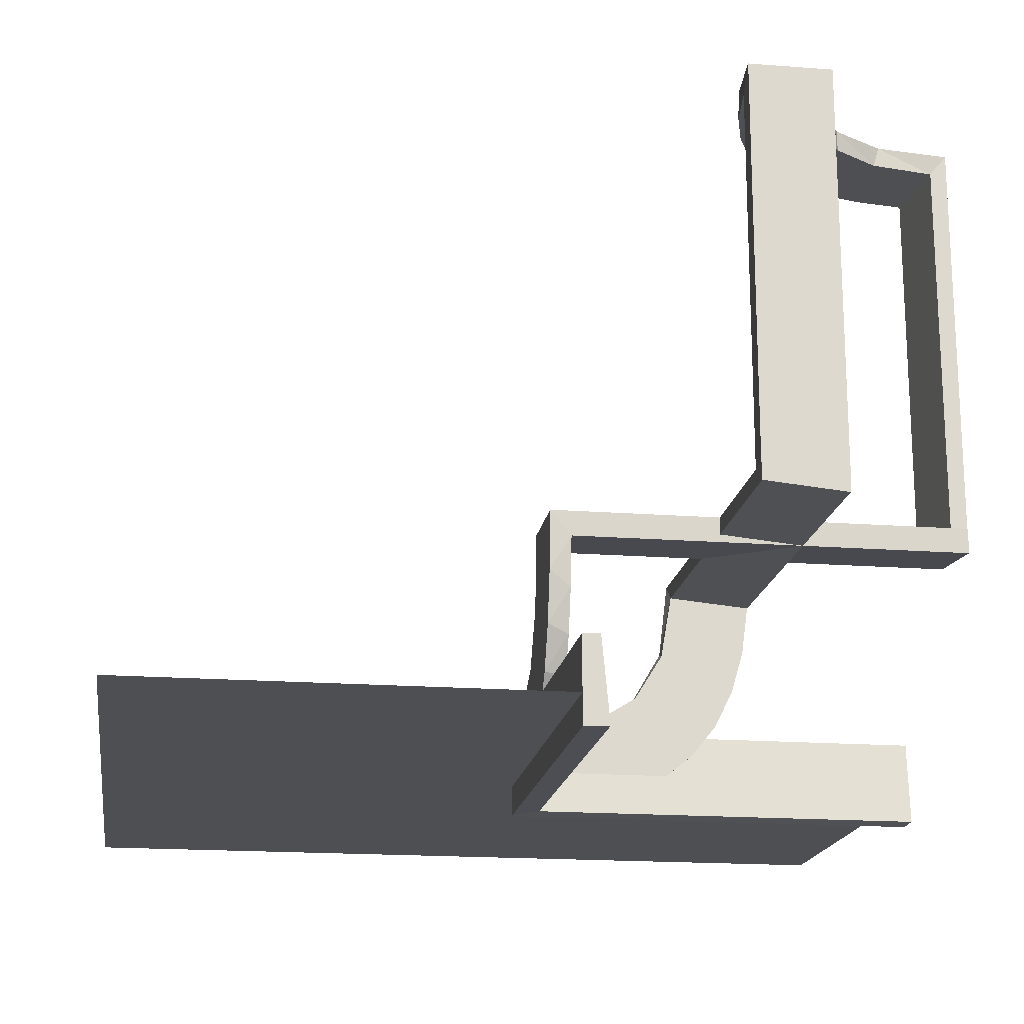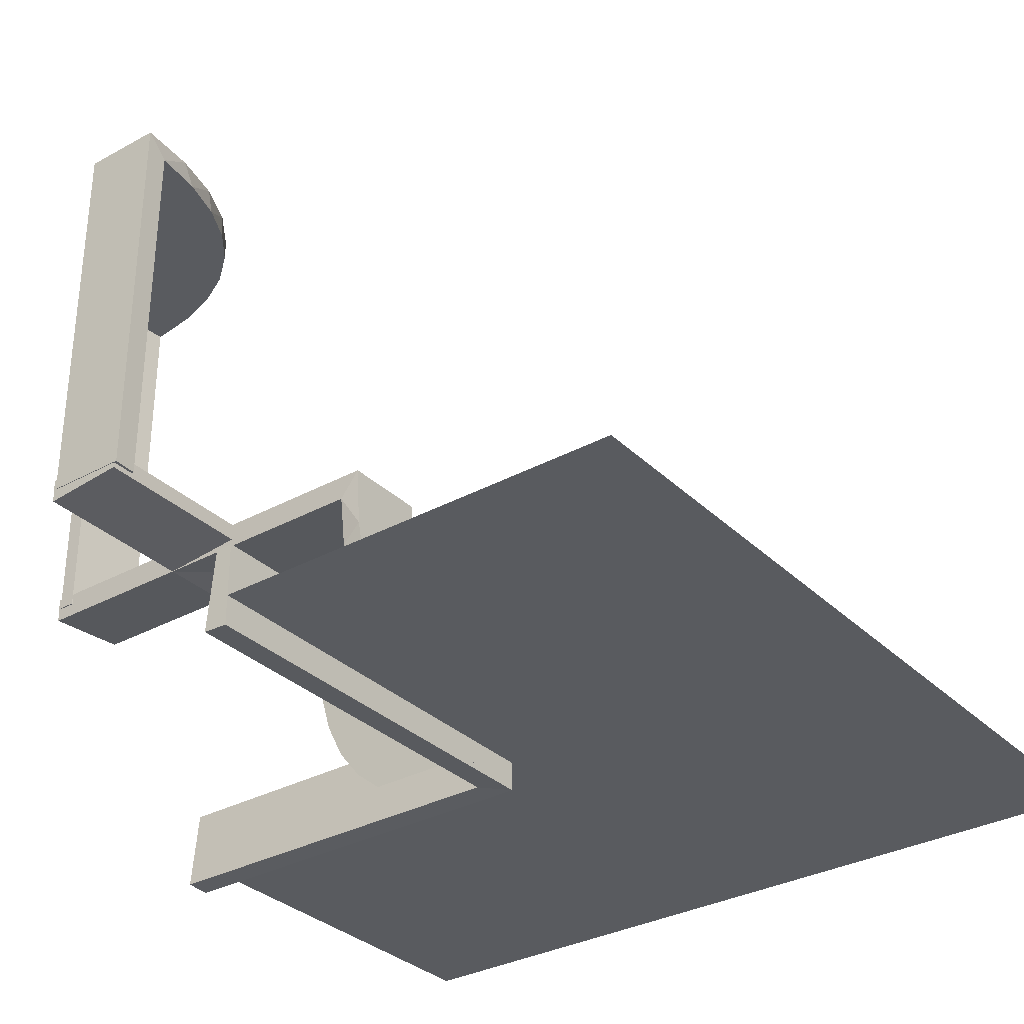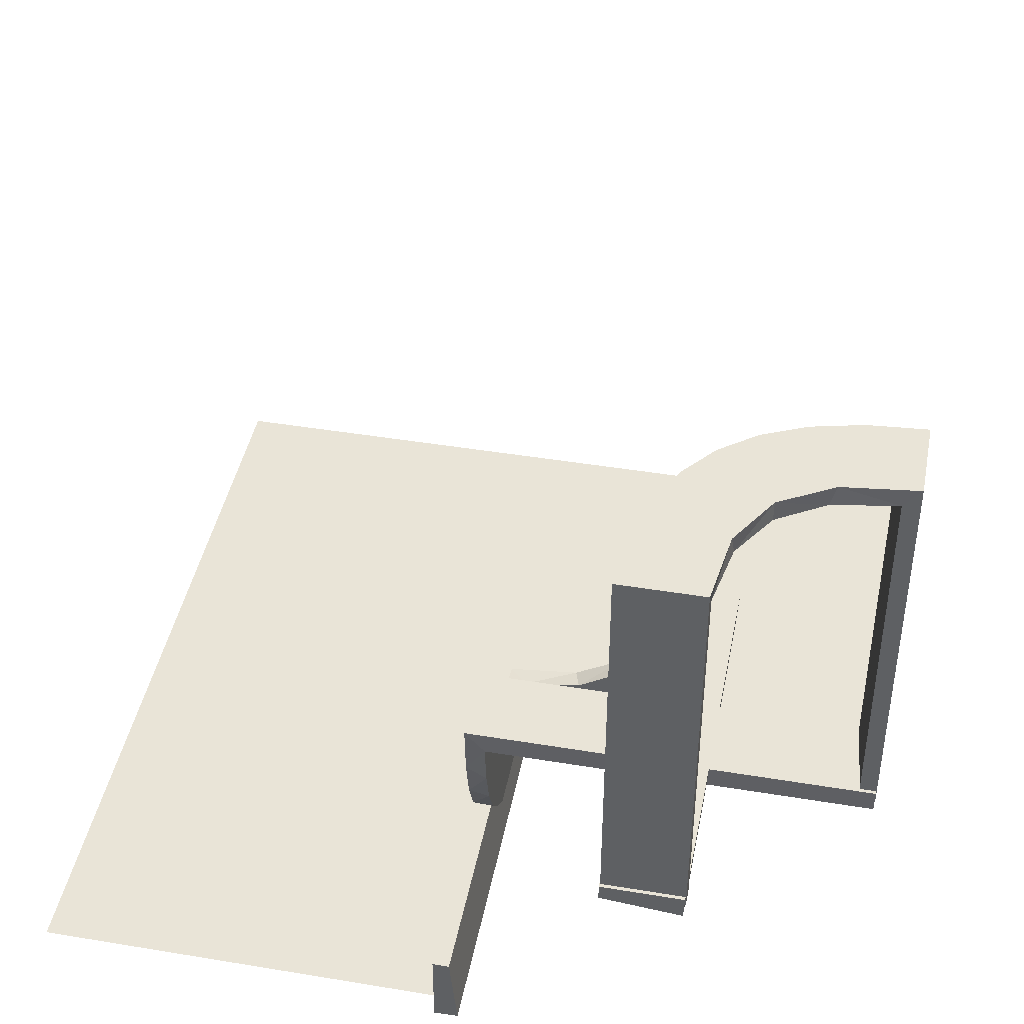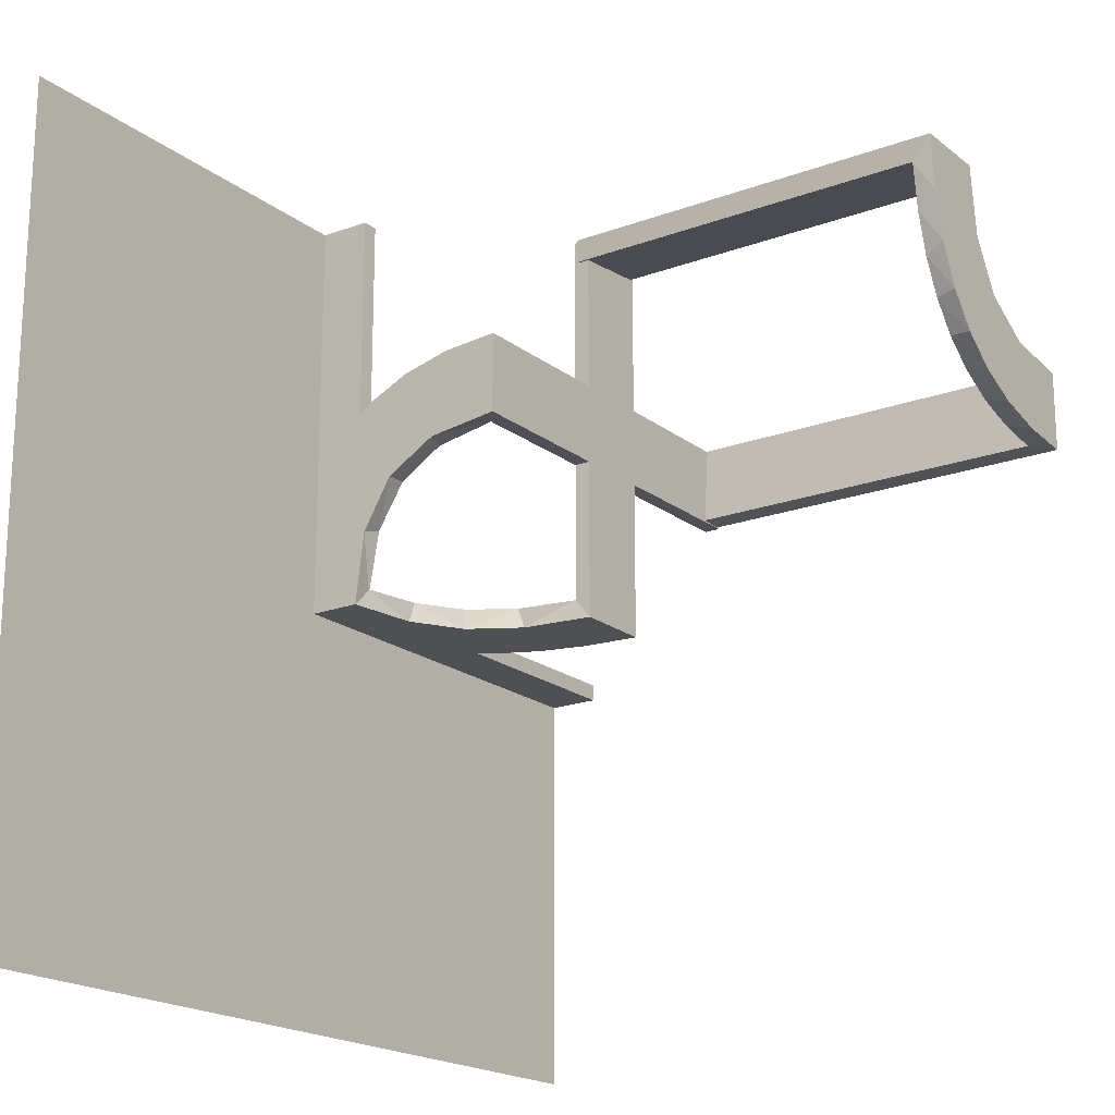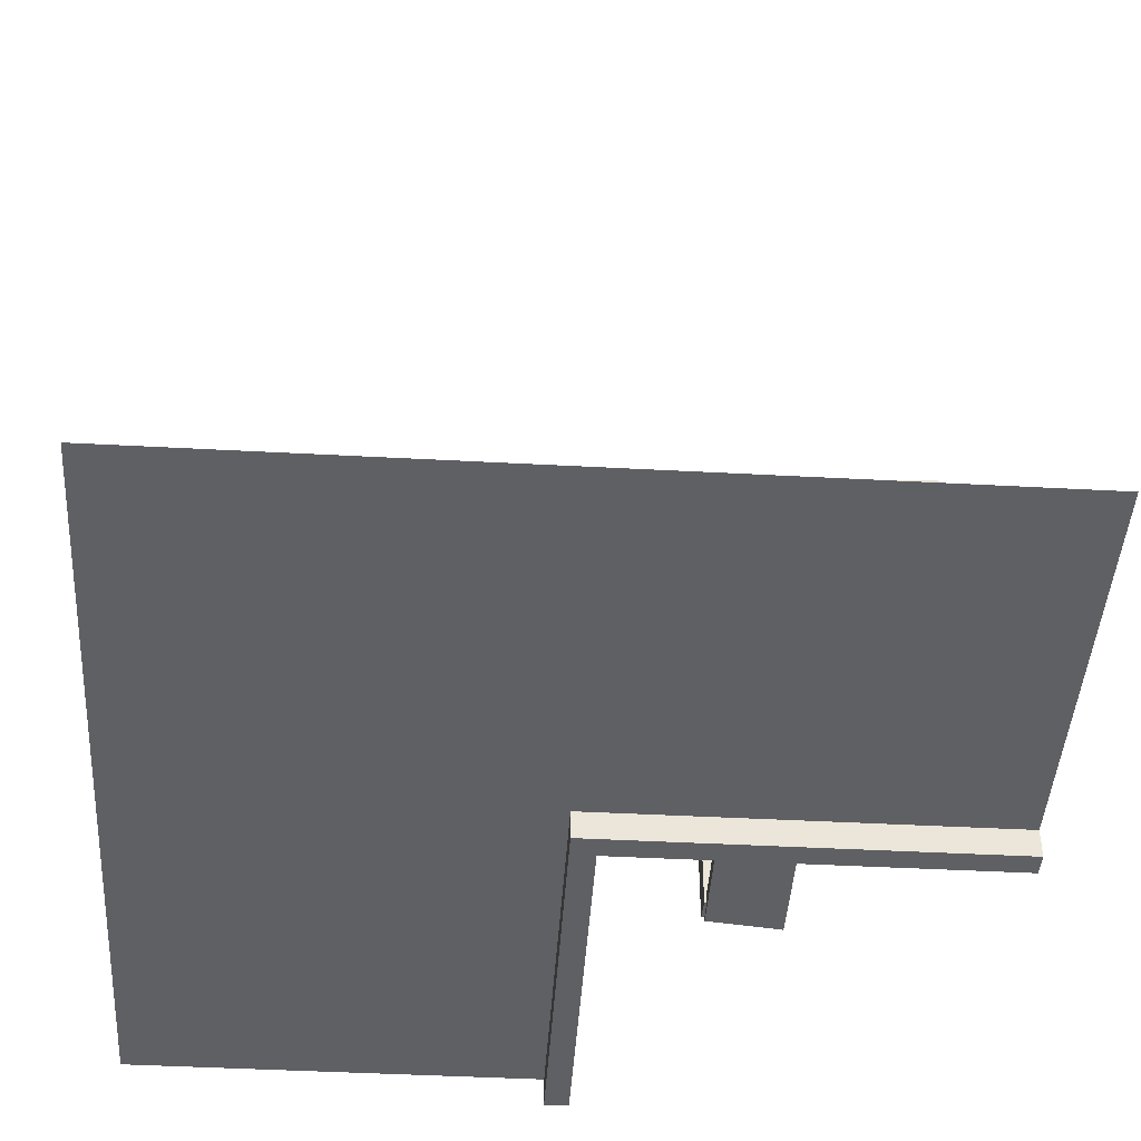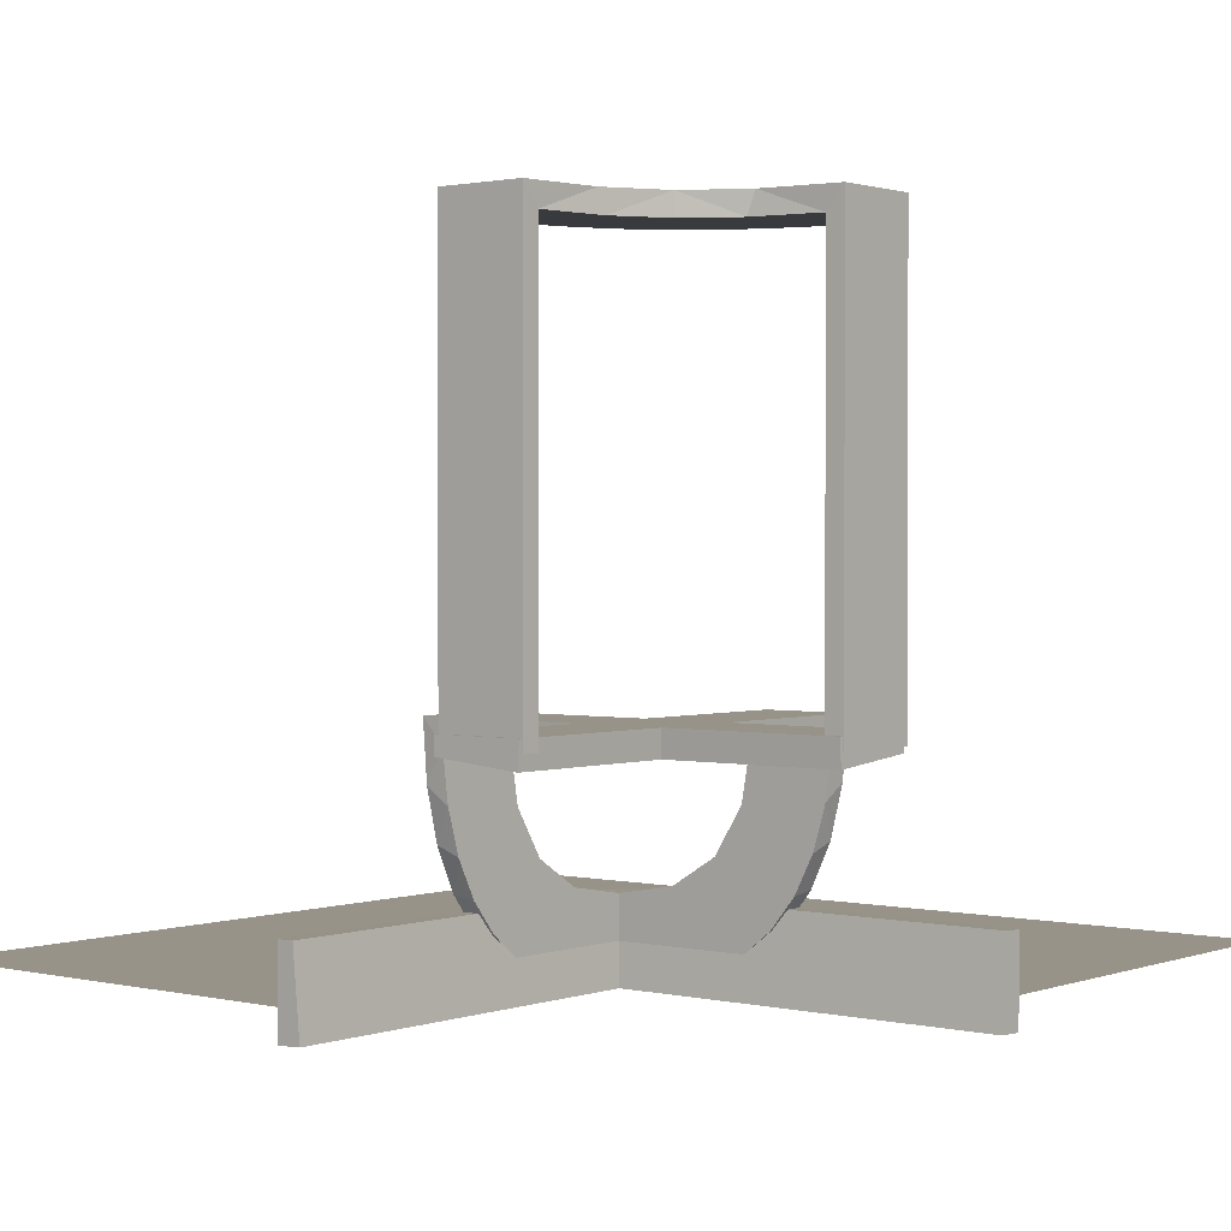
<metadata>
{"format":"obj","ext":"obj","renderer":"f3d","projection":"perspective","resolution":1024,"background":"white","views":[{"elev":-17.9,"azim":81.5,"up":"+Z"},{"elev":-32.4,"azim":-142.7,"up":"+Z"},{"elev":43.2,"azim":101.1,"up":"+Z"},{"elev":-19.1,"azim":-54.9,"up":"+Y"},{"elev":-44.5,"azim":-3.6,"up":"+Z"},{"elev":1.4,"azim":129.2,"up":"+Z"}]}
</metadata>
<code>
v 0 0 -0.2861
v 0 0 -0.25
v 0 0 -0.1861
v 0 0.2796 -0.1157
v 0 0.1296 -0.2657
v 0 0.25 -0.2861
v 0 0.06937 -0.2805
v 0 0.1521 -0.1383
v 0 0.1891 -0.07522
v 0 -0.5 -0.25
v 0 0.5 -0.2861
v 0 0.5 -0.25
v 0 0.5 -0.1861
v 0 0.2558 -0.1669
v 0 0.3 0.01389
v 0 0.1808 -0.2419
v 0 0.2944 -0.05548
v 0 0.2 0.01389
v 0 0.2229 -0.209
v 0 0.08911 -0.1752
v 0.3065 0.4117 0.5
v 0.2944 0 -0.05548
v 0.4263 0.2064 0.5
v 0.1956 0.5008 0
v 0.1956 0.5008 0.25
v 0.1956 0.5008 0.5
v 0.02041 0.5 -0.186
v 0.02041 0.3417 -0.186
v 0.02041 0.1833 -0.186
v 0.02041 0.025 -0.186
v 0.2958 0.4804 0
v 0.2958 0.4804 0.475
v 0.2958 0.4804 0.3167
v 0.2958 0.4804 0.1583
v 0.2796 0 -0.1157
v 0.3 0 0.01389
v 0.3 0.5 0.01389
v 0.3435 0.3486 0.5
v 0.3435 0.3486 0.475
v 0.1833 0.1999 -0.006515
v 0.1833 0.02041 -0.186
v 0.3101 0.2479 0.475
v 0.25 0 -0.2861
v 0.25 0.2 0.01389
v 0.06937 0 -0.2805
v 0.1891 0 -0.07522
v 0.4956 0.2008 0
v 0.4956 0.2008 0.5
v 0.4956 0.3008 0
v 0.4956 0.3008 0.25
v 0.4956 0.3008 0.5
v 0.2 0 0.01389
v 0.2 0.25 0.01389
v 0.2 0.5 0.01389
v 0.2398 0.32 0.5
v 0.2988 0.5 -0.01568
v 0.2988 0.025 -0.01568
v 0.2988 0.2625 -0.01568
v 0.2202 0.3599 0.475
v 0.2625 0.2988 -0.01568
v 0.2625 0.02957 -0.2849
v 0.08911 0 -0.1752
v 0.4661 0.202 0
v 0.4661 0.202 0.2375
v 0.4661 0.202 0.475
v 0.2528 0.025 -0.1716
v 0.366 0.2211 0.5
v 0.08889 0.025 -0.2769
v 0.025 0.1865 -0.08288
v 0.025 0.2988 -0.01568
v 0.025 0.2528 -0.1716
v 0.025 0.08889 -0.2769
v 0.025 0.02957 -0.2849
v 0.025 0.1521 -0.1383
v 0.025 0.1999 -0.006515
v 0.025 0.1409 -0.2616
v 0.025 0.2755 -0.127
v 0.025 0.1855 -0.2389
v 0.025 0.2908 -0.075
v 0.025 0.09678 -0.1726
v 0.025 0.02041 -0.186
v 0.025 0.2229 -0.209
v 0.1409 0.025 -0.2616
v -0.5 0 -0.25
v -0.5 -0.5 -0.25
v -0.5 0.5 -0.25
v 0.5 0 -0.2861
v 0.5 0 -0.25
v 0.5 0 -0.1861
v 0.5 0.2988 -0.01568
v 0.5 0.02957 -0.2849
v 0.5 0.1999 -0.006515
v 0.5 -0.5 -0.25
v 0.5 0.3 0.01389
v 0.5 0.2 0.01389
v 0.5 0.02041 -0.186
v 0.2908 0.025 -0.075
v 0.3989 0.3143 0.475
v 0.3091 0.404 0.475
v 0.1808 0 -0.2419
v 0.2229 0 -0.209
v 0.2229 0.025 -0.209
v 0.4068 0.21 0.475
v 0.2428 0.3153 0.475
v 0.4065 0.3117 0.5
v 0.2728 0.2779 0.5
v 0.2728 0.2779 0.475
v 0.2755 0.025 -0.127
v 0.1969 0.4712 0
v 0.1969 0.4712 0.2375
v 0.1969 0.4712 0.475
v 0.2558 0 -0.1669
v 0.2956 0.5008 0
v 0.2956 0.5008 0.5
v 0.3148 0.245 0.5
v 0.1865 0.025 -0.08288
v 0.3417 0.1999 -0.006515
v 0.3417 0.02041 -0.186
v 0.09678 0.025 -0.1726
v 0.2048 0.4119 0.475
v 0.1855 0.025 -0.2389
v 0.1521 0 -0.1383
v 0.1521 0.025 -0.1383
v 0.3548 0.2253 0.475
v 0.216 0.3711 0.5
v 0.1999 0.5 -0.006515
v 0.1999 0.3417 -0.006515
v 0.1999 0.1833 -0.006515
v 0.1999 0.025 -0.006515
v 0.1296 0 -0.2657
v 0.02957 0.5 -0.2849
v 0.02957 0.025 -0.2849
v 0.02957 0.2625 -0.2849
v 0.4752 0.3009 0
v 0.4752 0.3009 0.475
v 0.4752 0.3009 0.3167
v 0.4752 0.3009 0.1583
v 0.2013 0.4314 0.5
f 10 85 84
f 10 84 2
f 12 86 84
f 12 84 2
f 29 3 30
f 3 62 30
f 123 119 122
f 28 13 29
f 3 29 13
f 13 28 27
f 122 46 116
f 46 52 129
f 128 129 52
f 54 126 127
f 127 53 54
f 128 53 127
f 1 132 45
f 6 133 132
f 83 130 68
f 130 83 100
f 11 131 133
f 100 121 101
f 66 112 101
f 112 66 108
f 35 108 97
f 22 97 57
f 58 36 57
f 58 56 37
f 58 37 36
f 3 45 62
f 62 130 100
f 3 1 45
f 100 101 122
f 112 122 101
f 46 122 112
f 46 22 52
f 46 112 35
f 22 46 35
f 53 52 36
f 37 54 53
f 36 37 53
f 6 13 11
f 1 3 6
f 13 6 3
f 126 56 127
f 128 58 57
f 127 58 128
f 97 129 57
f 129 97 116
f 66 102 123
f 66 116 108
f 123 116 66
f 123 121 119
f 119 83 68
f 30 68 132
f 102 121 123
f 30 132 29
f 131 27 28
f 28 133 131
f 29 133 28
f 27 11 13
f 11 27 131
f 37 126 54
f 126 37 56
f 62 119 30
f 119 62 122
f 122 116 123
f 46 129 116
f 128 52 53
f 132 68 45
f 6 132 1
f 130 45 68
f 83 121 100
f 11 133 6
f 121 102 101
f 66 101 102
f 112 108 35
f 35 97 22
f 22 57 36
f 45 130 62
f 62 100 122
f 22 36 52
f 56 58 127
f 128 57 129
f 97 108 116
f 121 83 119
f 119 68 30
f 132 133 29
f 10 93 88
f 10 88 2
f 41 81 3
f 3 81 20
f 74 8 80
f 118 41 89
f 3 89 41
f 89 96 118
f 8 74 69
f 9 69 75
f 40 18 75
f 95 117 92
f 117 95 44
f 18 40 44
f 40 117 44
f 1 7 73
f 43 1 73
f 76 72 5
f 5 16 76
f 87 43 61
f 16 19 78
f 71 82 19
f 14 4 77
f 4 17 79
f 17 15 70
f 60 70 15
f 60 94 90
f 60 15 94
f 7 3 20
f 16 20 8
f 3 7 1
f 20 16 5
f 5 7 20
f 16 8 19
f 14 19 8
f 8 9 14
f 9 18 17
f 17 4 9
f 44 15 18
f 94 44 95
f 15 44 94
f 43 87 89
f 1 43 3
f 89 3 43
f 92 117 90
f 70 40 75
f 40 70 60
f 117 40 60
f 79 70 75
f 75 69 79
f 71 74 82
f 71 77 69
f 74 71 69
f 74 80 78
f 72 80 81
f 81 73 72
f 72 76 80
f 82 74 78
f 81 41 73
f 91 118 96
f 118 91 61
f 41 118 61
f 96 89 87
f 87 91 96
f 94 95 92
f 92 90 94
f 81 80 20
f 8 20 80
f 8 69 9
f 9 75 18
f 7 72 73
f 43 73 61
f 72 7 5
f 16 78 76
f 87 61 91
f 19 82 78
f 71 19 14
f 14 77 71
f 4 79 77
f 17 70 79
f 9 4 14
f 18 15 17
f 117 60 90
f 69 77 79
f 80 76 78
f 41 61 73
f 33 32 114
f 114 32 21
f 39 38 99
f 34 33 113
f 114 113 33
f 113 31 34
f 38 39 98
f 105 98 135
f 136 50 51
f 49 137 134
f 137 49 50
f 136 137 50
f 26 138 111
f 25 26 111
f 59 120 125
f 125 55 59
f 24 25 110
f 55 106 104
f 42 107 106
f 115 67 124
f 67 23 103
f 23 48 65
f 64 65 48
f 64 47 63
f 64 48 47
f 114 21 138
f 21 38 55
f 125 138 21
f 55 38 106
f 115 106 38
f 105 115 38
f 105 51 23
f 105 67 115
f 23 67 105
f 50 48 51
f 47 50 49
f 48 50 47
f 25 24 113
f 26 25 114
f 113 114 25
f 63 134 137
f 64 63 137
f 136 135 65
f 137 136 64
f 103 65 135
f 98 103 135
f 98 124 103
f 42 39 107
f 42 124 98
f 39 42 98
f 39 99 104
f 99 32 120
f 32 111 120
f 107 39 104
f 32 33 111
f 109 34 31
f 34 109 110
f 33 34 110
f 31 113 24
f 24 109 31
f 47 49 134
f 134 63 47
f 32 99 21
f 38 21 99
f 38 98 105
f 105 135 51
f 136 51 135
f 138 120 111
f 25 111 110
f 120 138 125
f 55 104 59
f 24 110 109
f 106 107 104
f 42 106 115
f 115 124 42
f 67 103 124
f 23 65 103
f 114 138 26
f 21 55 125
f 51 48 23
f 136 65 64
f 99 59 104
f 99 120 59
f 33 110 111

</code>
